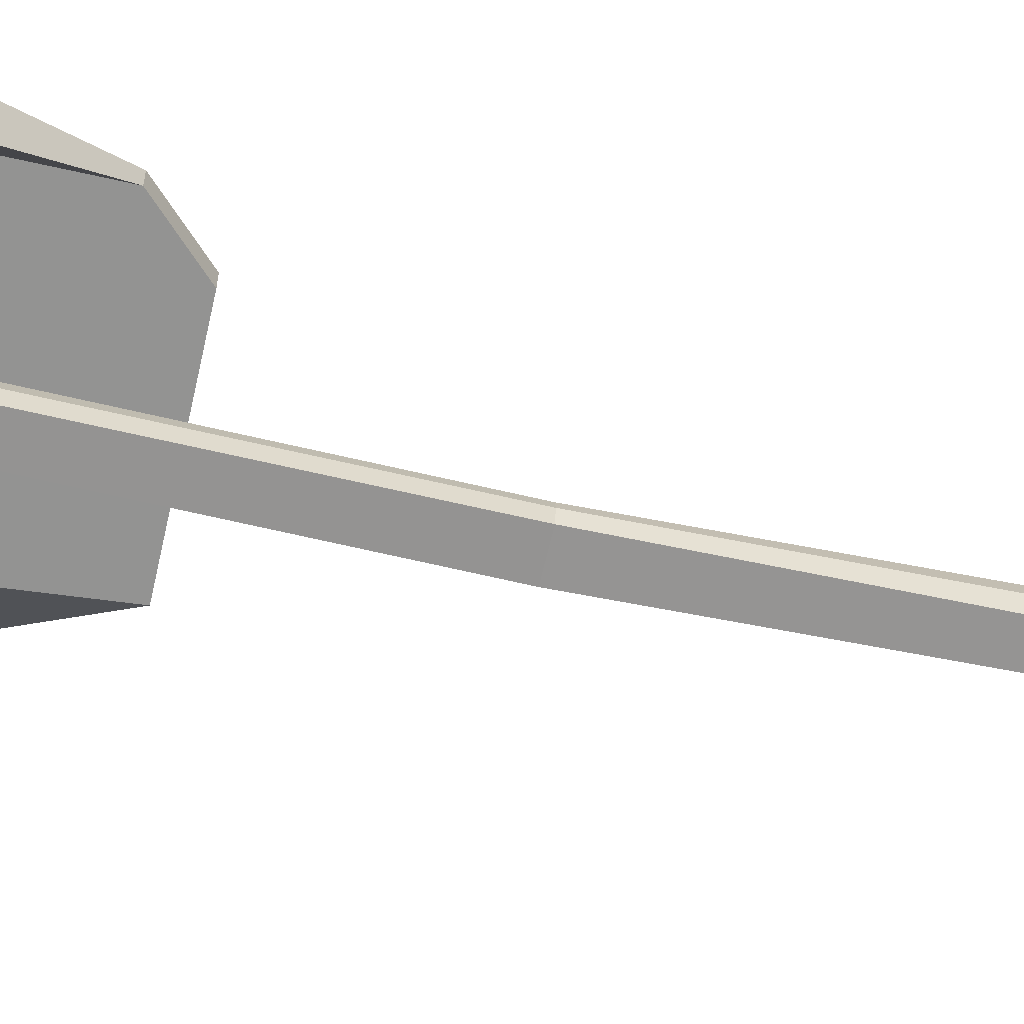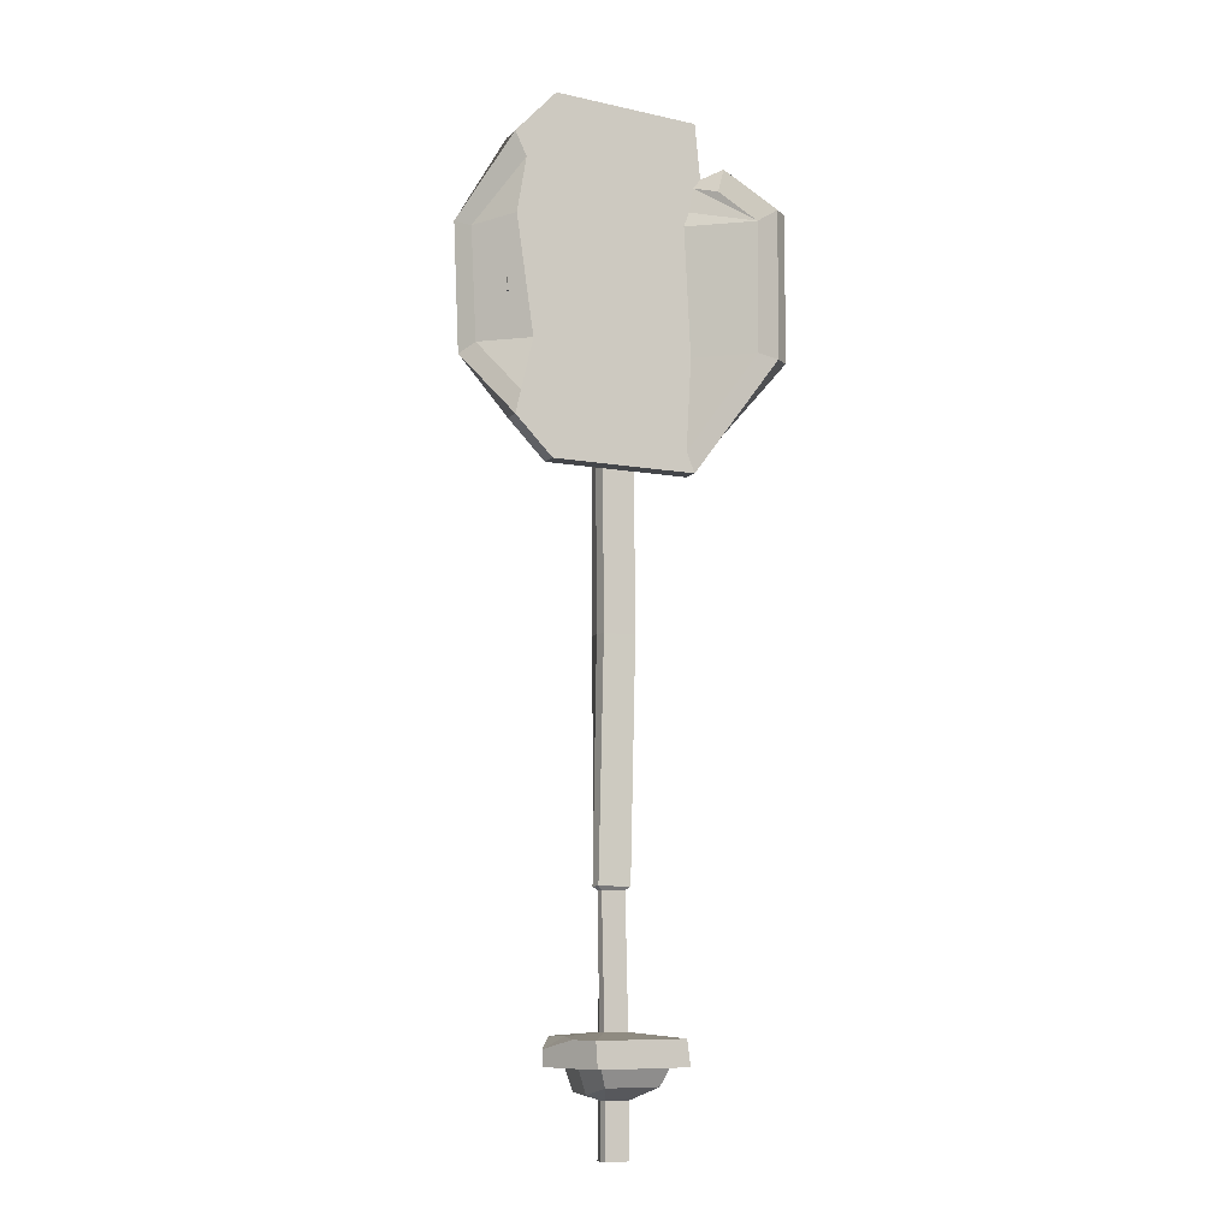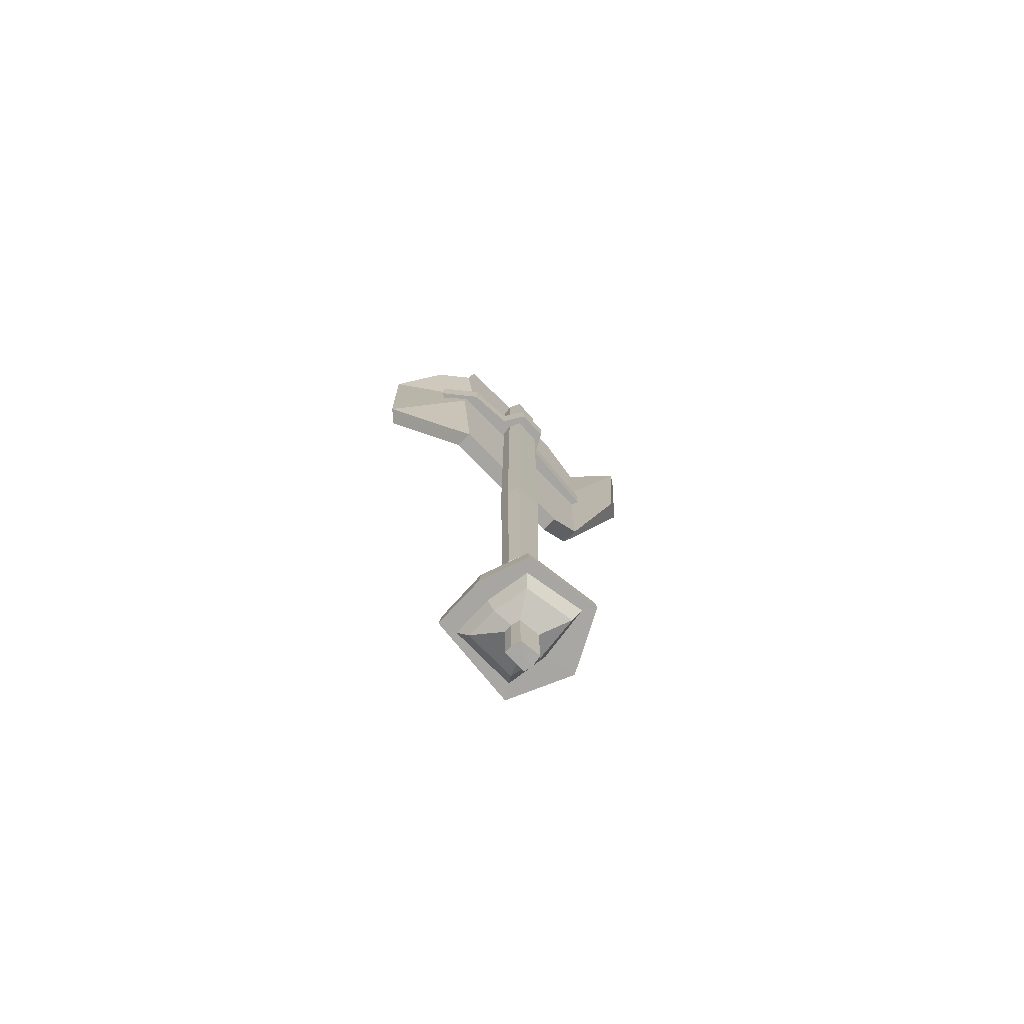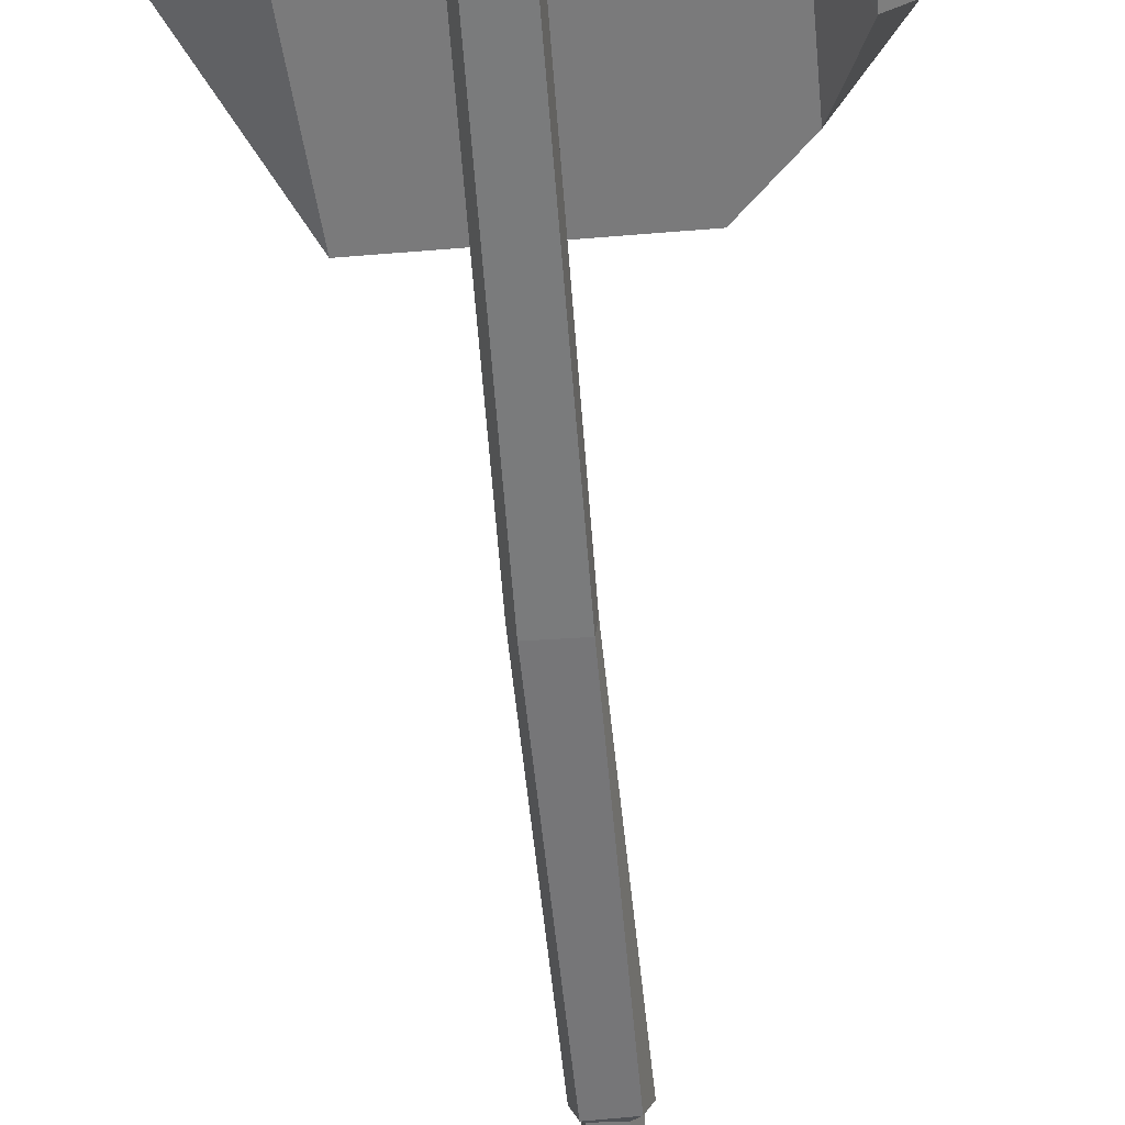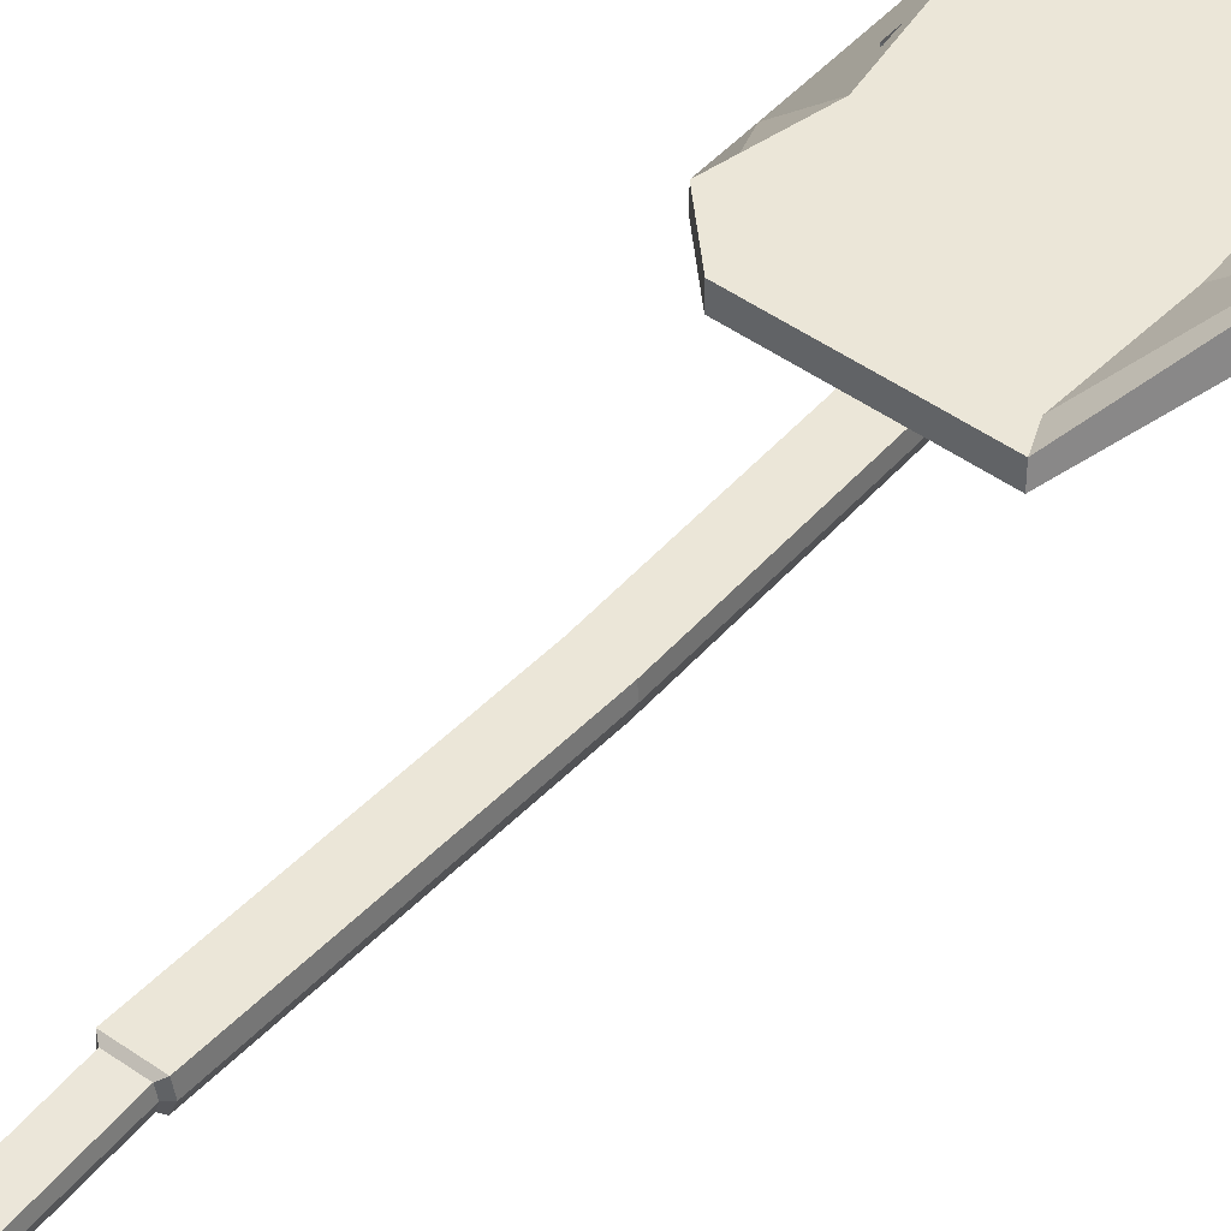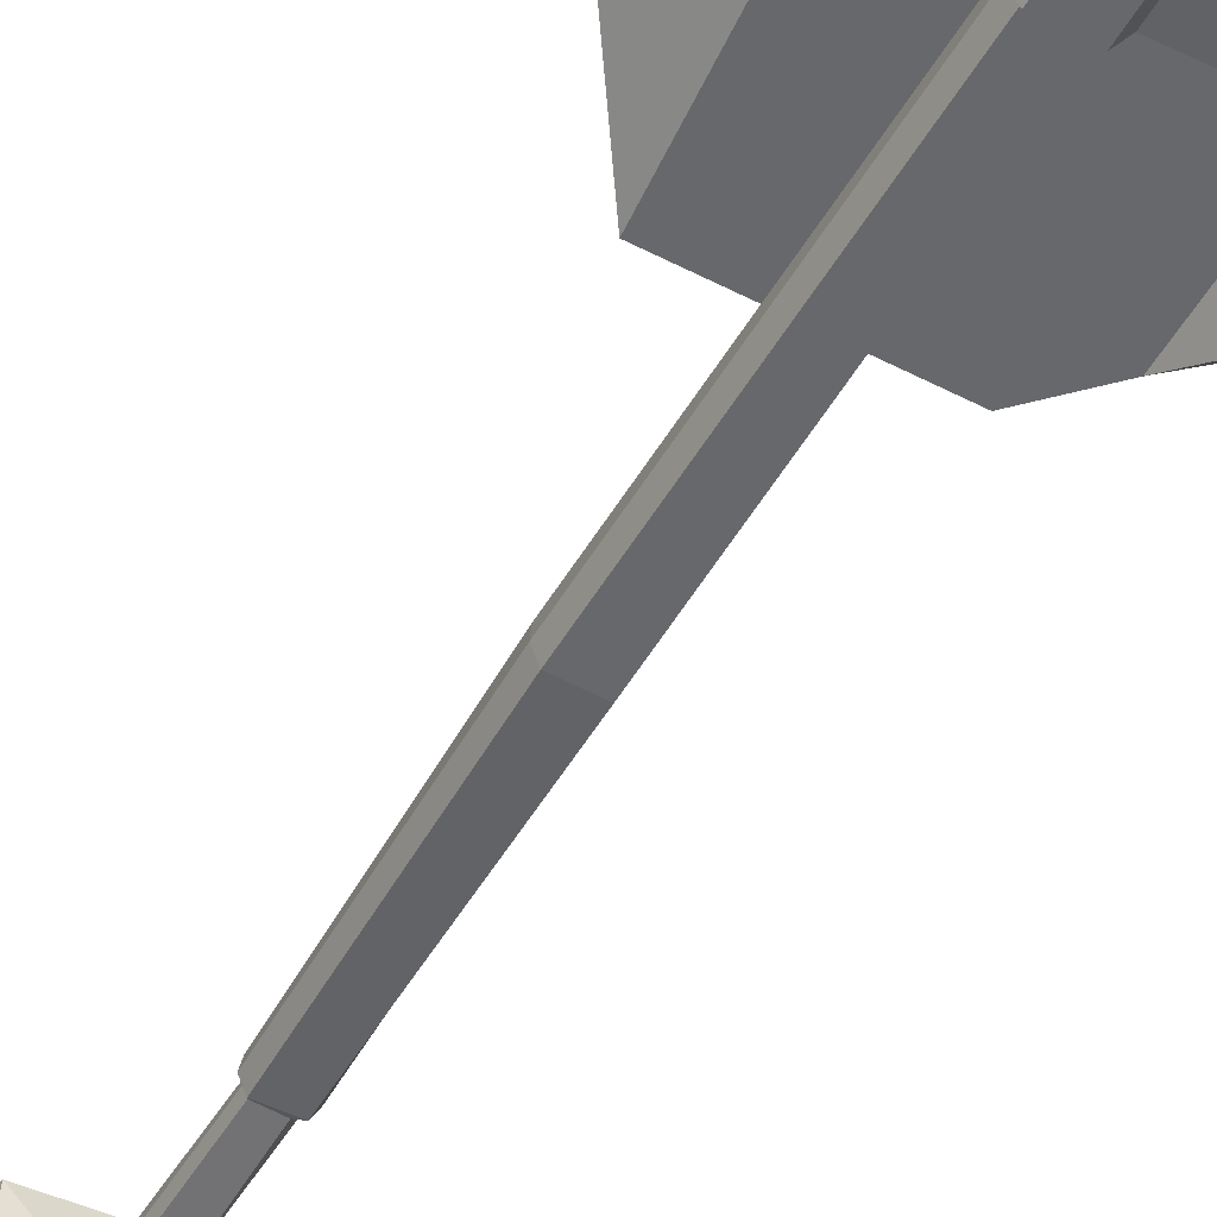
<metadata>
{"format":"obj","ext":"obj","renderer":"f3d","projection":"perspective","resolution":1024,"background":"white","views":[{"elev":-66.6,"azim":-102.8,"up":"+Z"},{"elev":-9.2,"azim":-24.5,"up":"+Y"},{"elev":-73.9,"azim":134.0,"up":"+Y"},{"elev":-58.1,"azim":-175.4,"up":"+Z"},{"elev":46.6,"azim":38.9,"up":"+Z"},{"elev":-52.4,"azim":150.5,"up":"+Z"}]}
</metadata>
<code>
v -15.67 59.01 2.16
v 13.83 59.01 4.904
v -15.67 62.87 2.16
v 13.83 62.87 4.904
v -15.67 62.87 0.7904
v 14.96 62.87 4.138
v -15.67 59.01 0.7904
v 14.96 59.01 4.138
v 1.465 62.87 -1.702
v 2.204 62.87 -3.083
v 2.204 59.01 -3.083
v 1.465 59.01 -1.702
v -1.465 59.01 -1.702
v -2.204 59.01 -3.083
v -2.204 62.87 -3.083
v -1.465 62.87 -1.702
v 2.003 62.87 2.16
v 3.968 62.87 -0.06119
v 3.968 59.01 -0.06119
v 2.003 59.01 2.16
v -2.003 59.01 2.16
v -3.968 59.01 -0.06119
v -3.968 62.87 -0.06119
v -2.003 62.87 2.16
v 2.213 74.87 1.555
v 2.446 74.87 -3.1e-05
v 1.745 74.87 -1.667
v -2.079 74.87 -1.573
v -2.451 74.87 -3.1e-05
v -2.234 74.87 1.555
v -2.051 -16.54 -1.004
v -2.773 -16.57 0.4034
v -2.647 -16.58 1.958
v 1.8 -16.56 1.959
v 2.124 -16.54 0.4038
v 1.47 -16.53 -1.158
v -1.14 -50.37 -1.649
v -1.287 -17.06 -0.7586
v -1.473 -50.42 -0.08518
v -2.096 -17.09 0.3986
v -1.225 -50.42 1.053
v -2.025 -17.09 1.536
v 2.029 -50.38 1.053
v 1.229 -17.07 1.536
v 2.11 -50.36 -0.08466
v 1.487 -17.06 0.3988
v 1.826 -50.36 -1.319
v 1.198 -17.05 -0.6175
v 16.27 70.27 10.62
v 8.684 81.58 4.409
v -8.772 83.12 4.409
v -19.26 68.38 -1.507
v -18.78 52.61 -0.7848
v -9.034 39.87 4.409
v 8.772 39.76 4.409
v 16.2 52.35 10.54
v 18.19 71.41 12.6
v 10.23 84.92 4.409
v -9.876 85.92 4.409
v -20.81 69.48 -3.817
v -20.31 51.47 -3.075
v -10.17 37.08 4.409
v 9.939 36.96 4.409
v 18.11 51.17 12.51
v -14 76.5 4.409
v -5.196 40.85 4.409
v 12.31 74.84 7.123
v 20.13 71.41 10.98
v 10.23 84.92 1.88
v -9.876 85.92 1.88
v -18.71 69.48 -5.225
v -18.21 51.47 -4.484
v -10.17 37.08 1.88
v 9.939 36.96 1.88
v 20.05 51.17 10.88
v 2.3e-05 61.44 1.88
v 0.3713 -50.39 -0.344
v 2.821 15.63 -3.1e-05
v 2.184 15.62 -1.807
v -1.861 15.6 -1.875
v -2.075 15.58 -3.1e-05
v -1.751 15.58 1.555
v 2.696 15.62 1.555
v 15.36 77.85 5.443
v 13.26 78.15 6.879
v 11.47 76.68 1.88
v 9.956 75.86 4.409
v 11.02 77.22 4.409
v 9.464 52.42 4.409
v 8.551 70.34 4.409
v 9.309 72.41 4.409
v 9.846 65.47 1.88
v 11.76 56.46 1.88
v 9.622 62.87 2.16
v 10.49 62.87 0.4139
v 10.49 59.01 0.4139
v 9.622 59.01 2.16
v -15.29 68.83 4.409
v -12.89 52.56 4.409
v -14.13 47.28 4.409
v -14.55 45.49 4.409
v -15.3 42.3 4.409
v -15.28 42.28 1.88
v -15.25 55.19 1.88
v -15.23 66.3 1.88
v -15.83 79.53 1.88
v -15.59 79.79 4.409
v -1.15 -42.96 -1.539
v 1.782 -42.95 -1.222
v 2.066 -42.95 -0.002614
v 1.973 -42.97 1.135
v -1.281 -43.01 1.135
v -1.517 -43.01 -0.003117
v -1.187 -34.63 -1.316
v 1.625 -34.62 -1.046
v 1.91 -34.62 0.1183
v 1.773 -34.64 1.256
v -1.481 -34.67 1.256
v -1.673 -34.67 0.1179
v -2.833 -42.18 -5.576
v 3.844 -41.53 -4.305
v -4.941 -35.21 -7.637
v 5.441 -35.2 -6.182
v 4.49 -41.57 0.5522
v 7.487 -35.25 0.04015
v 4.278 -41.2 5.091
v 6.987 -35.33 7.28
v -5.852 -35.38 8.467
v -3.13 -41.23 5.09
v -3.667 -42.26 0.5457
v -9.306 -36.63 -0.07359
v -3.724 -38.68 -6.552
v 4.501 -38.68 -5.082
v 5.316 -38.73 0.891
v 4.984 -38.79 6.596
v -4.336 -38.82 6.596
v -4.947 -38.78 0.8905
v -4.752 -38.67 -8.215
v 5.806 -38.66 -6.602
v 7.872 -38.72 -0.05522
v 7.442 -38.8 7.332
v -5.637 -38.84 8.519
v -9.223 -38.77 -0.09724
v -6.416 -35.24 -5.106
v -6.361 -35.06 0.00995
v -7.39 -35.35 4.727
f 16 9 10 15
f 10 11 14 15
f 11 12 13 14
f 2 8 6 4
f 7 1 3 5
f 10 9 17 18
f 11 10 18 19
f 12 11 19 20
f 21 22 14 13
f 22 23 15 14
f 23 24 16 15
f 18 17 94 95
f 19 18 95 96
f 20 19 96 97
f 7 22 21 1
f 5 23 22 7
f 3 24 23 5
f 83 78 26 25
f 78 79 27 26
f 79 80 28 27
f 29 28 80 81
f 81 82 30 29
f 25 30 82 83
f 113 108 37 39
f 39 41 112 113
f 111 112 41 43
f 43 45 110 111
f 45 47 109 110
f 47 37 108 109
f 31 38 40 32
f 33 32 40 42
f 33 42 44 34
f 35 34 44 46
f 36 35 46 48
f 31 36 48 38
f 26 29 30 25
f 89 90 98 99
f 85 67 49 57
f 51 50 58 59
f 107 65 51 59
f 53 52 60 61
f 54 101 102 62
f 55 66 54 62 63
f 56 55 63 64
f 49 56 64 57
f 67 87 49
f 54 66 100 101
f 90 91 65 98
f 99 100 66 55 89
f 84 85 57 68
f 59 58 69 70
f 106 107 59 70
f 61 60 71 72
f 62 102 103 73
f 63 62 73 74
f 64 63 74 75
f 57 64 75 68
f 69 86 76
f 70 69 76
f 105 106 70 76
f 104 105 76
f 73 103 104 76
f 74 73 76
f 93 74 76
f 92 93 76
f 77 39 37
f 41 39 77
f 77 43 41
f 45 43 77
f 47 45 77
f 37 47 77
f 79 78 35 36
f 80 79 36 31
f 81 80 31 32
f 82 81 32 33
f 83 82 33 34
f 35 78 83 34
f 26 27 28 29
f 86 88 85 84
f 88 87 67 85
f 50 51 65 87
f 91 87 65
f 76 86 92
f 58 88 86 69
f 50 87 88 58
f 89 55 56
f 56 49 90 89
f 49 91 90
f 49 87 91
f 92 86 84 68
f 68 75 93 92
f 75 74 93
f 95 94 4 6
f 96 95 6 8
f 97 96 8 2
f 98 65 52
f 99 98 52 53
f 53 100 99
f 101 100 53
f 102 101 53 61
f 103 102 61 72
f 104 103 72
f 72 71 105 104
f 71 106 105
f 60 107 106 71
f 52 65 107 60
f 121 120 132 133
f 124 121 133 134
f 126 124 134 135
f 135 136 129 126
f 130 129 136 137
f 137 132 120 130
f 115 114 38 48
f 116 115 48 46
f 117 116 46 44
f 42 118 117 44
f 119 118 42 40
f 38 114 119 40
f 109 108 120 121
f 114 115 123 122
f 110 109 121 124
f 115 116 125 123
f 111 110 124 126
f 116 117 127 125
f 117 118 128 127
f 112 111 126 129
f 113 112 129 130
f 118 119 145 146 128
f 119 114 122 144 145
f 108 113 130 120
f 139 138 122 123
f 140 139 123 125
f 141 140 125 127
f 142 141 127 128
f 143 142 128 146 131
f 122 138 143 131 144
f 133 132 138 139
f 134 133 139 140
f 135 134 140 141
f 136 135 141 142
f 137 136 142 143
f 132 137 143 138
f 145 144 131
f 146 145 131

</code>
